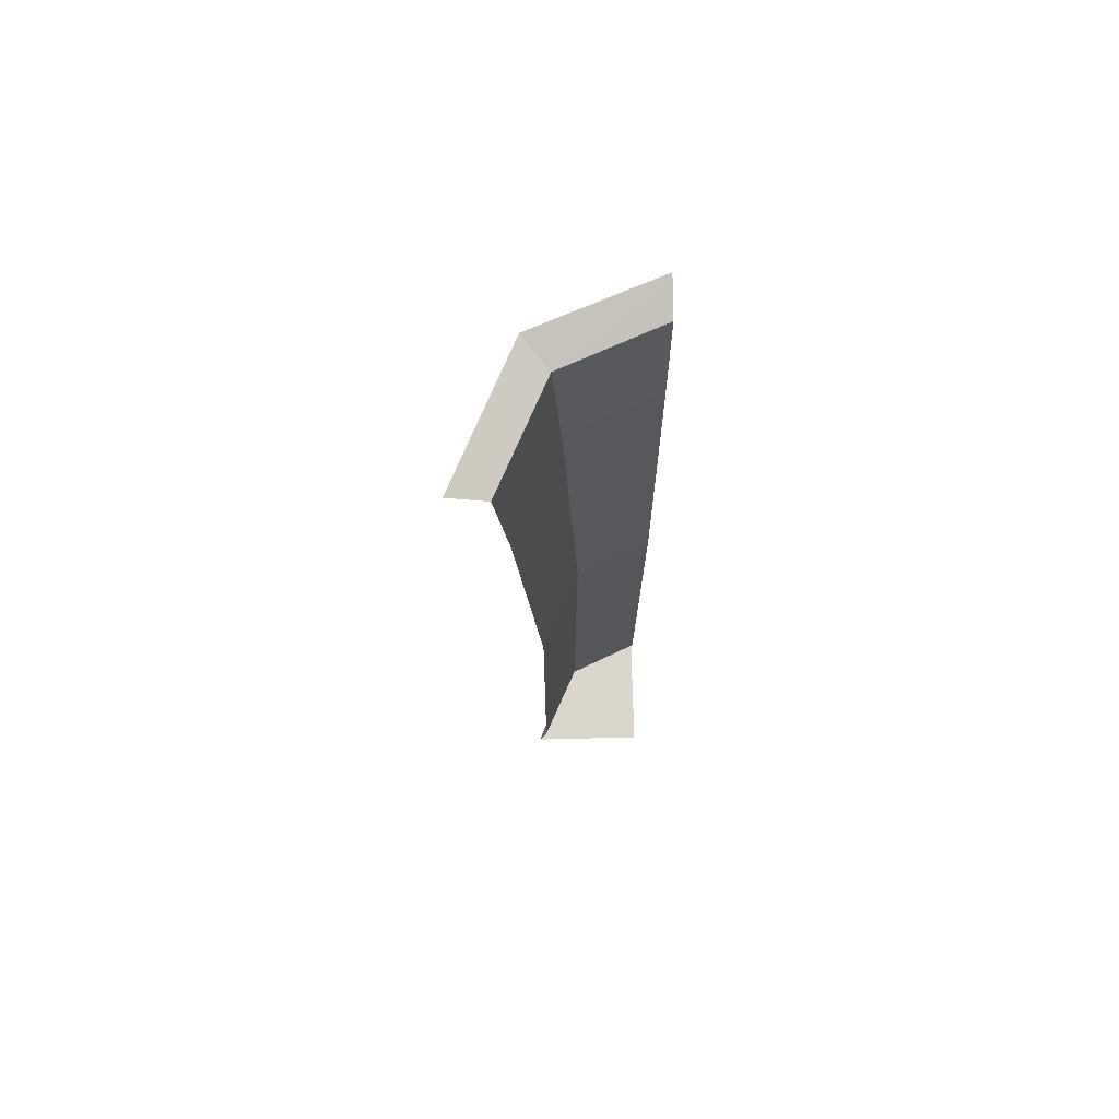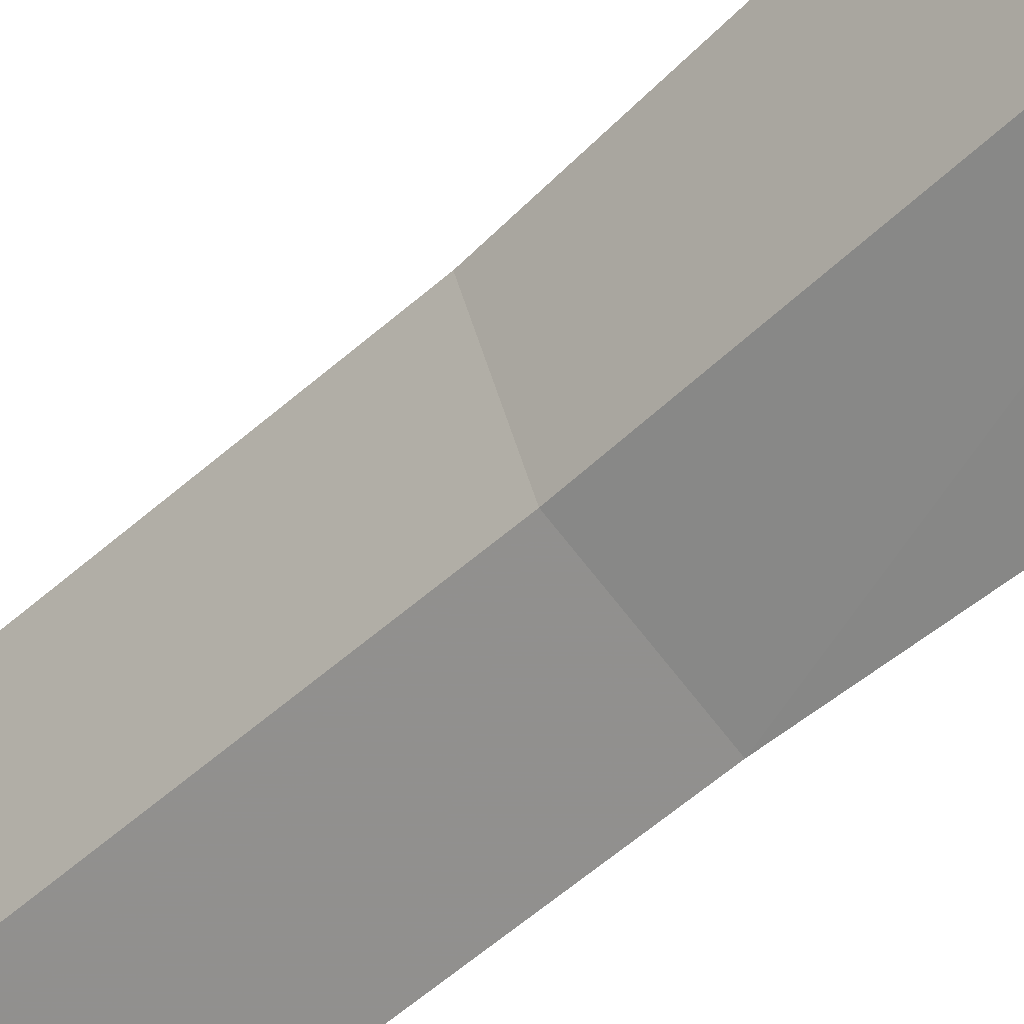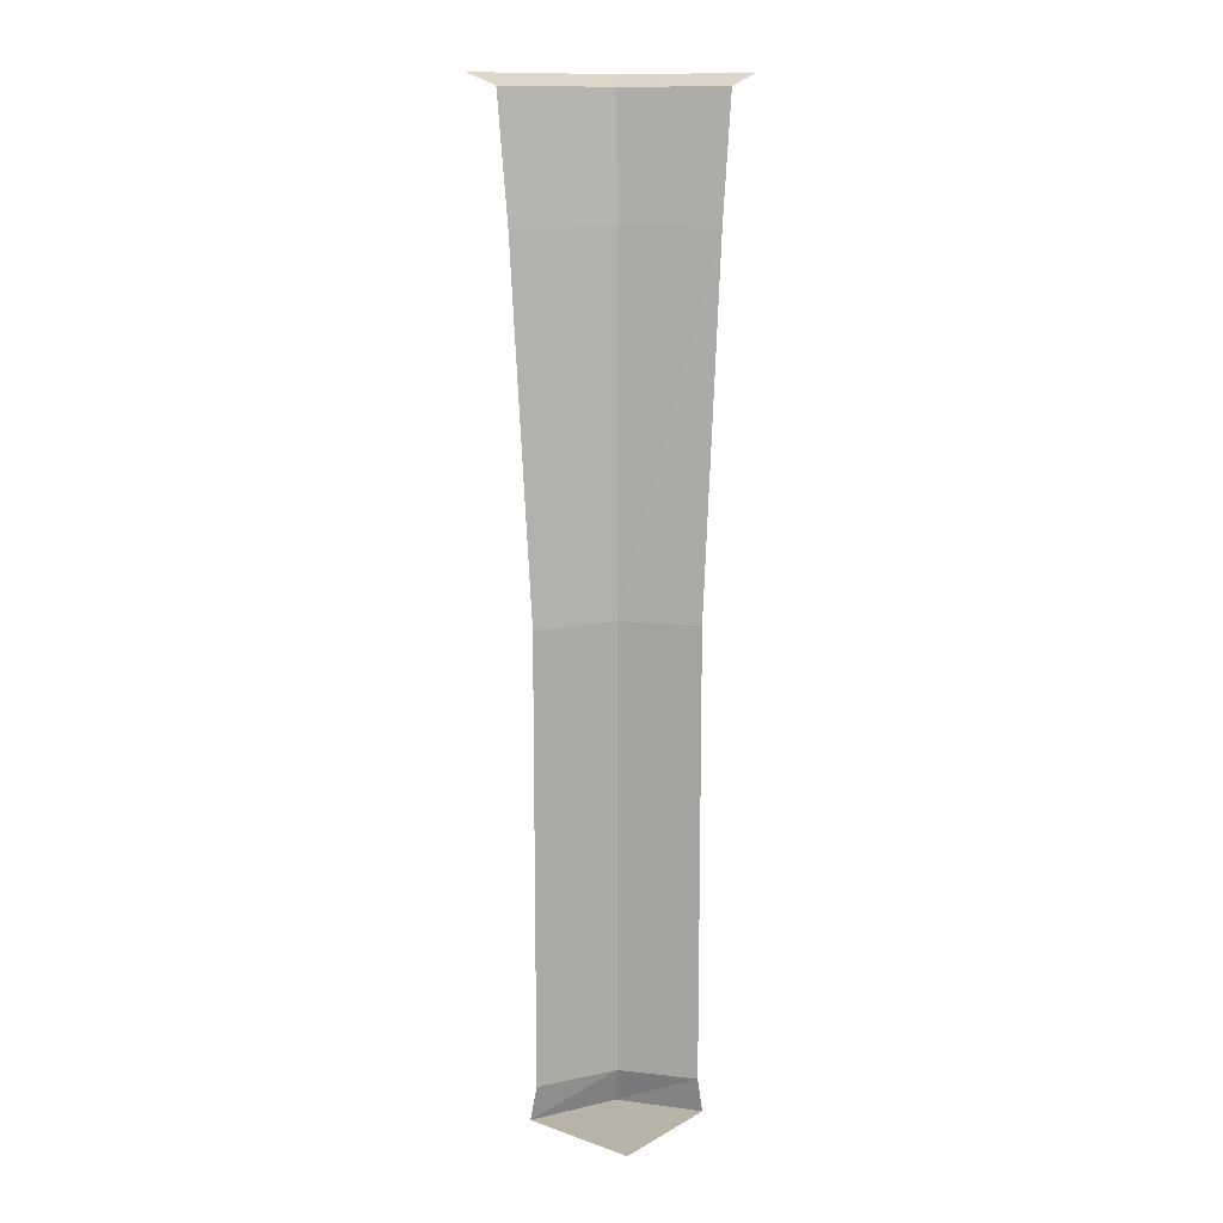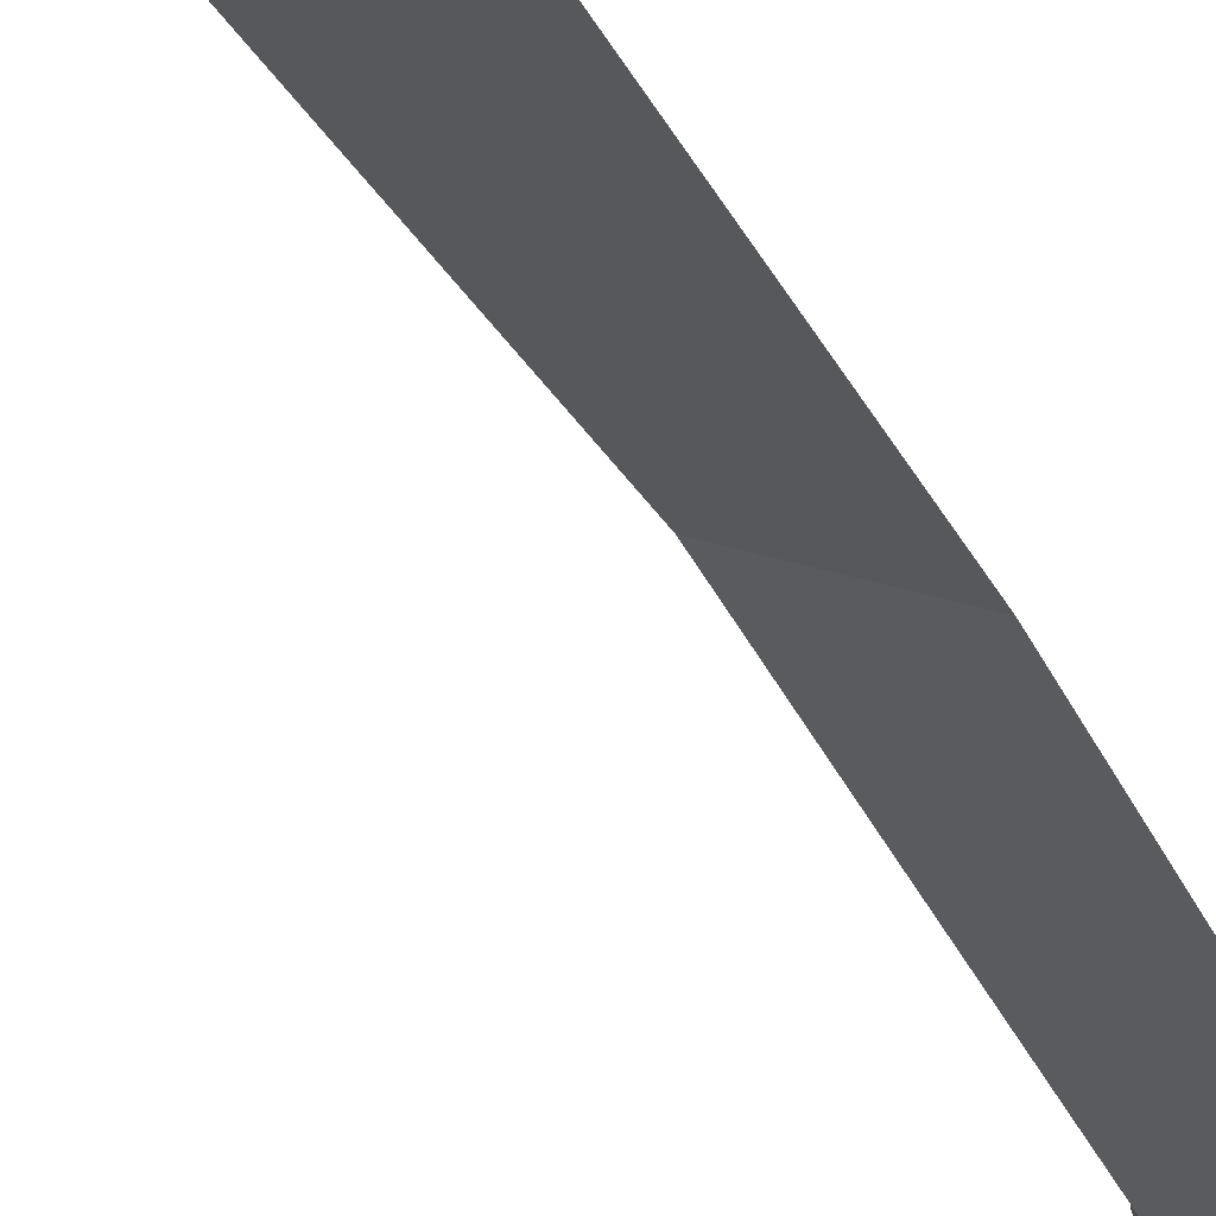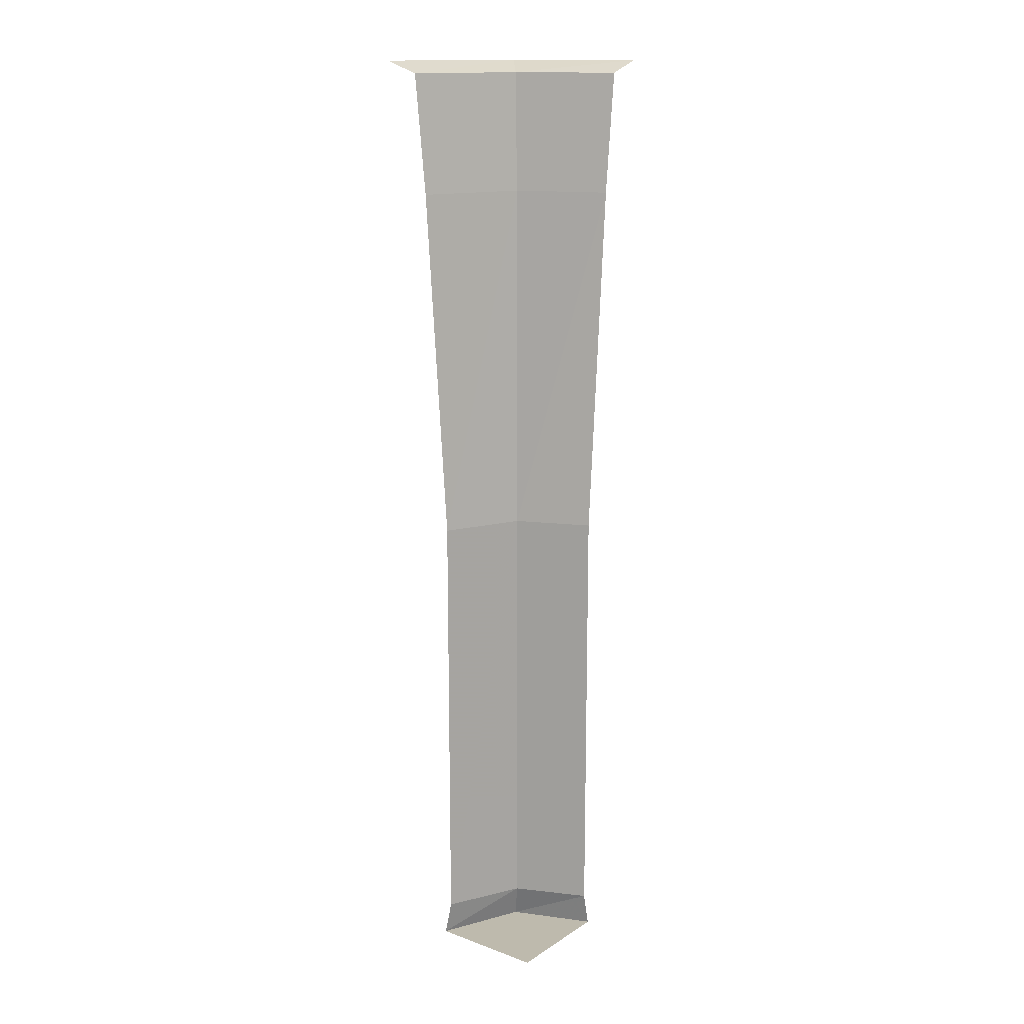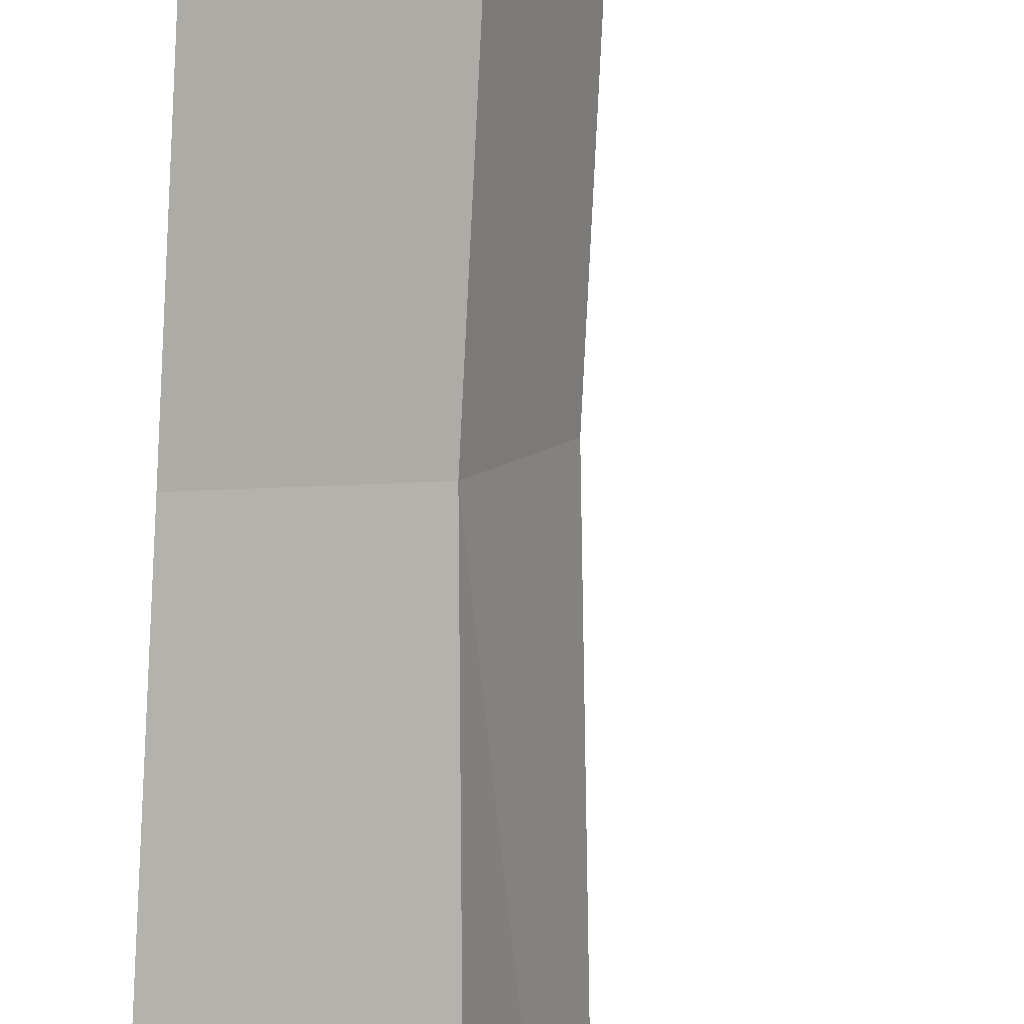
<metadata>
{"format":"obj","ext":"obj","renderer":"f3d","projection":"perspective","resolution":1024,"background":"white","views":[{"elev":73.7,"azim":-91.4,"up":"+Y"},{"elev":-51.7,"azim":134.5,"up":"+Z"},{"elev":12.7,"azim":-51.4,"up":"+Y"},{"elev":-30.9,"azim":-160.2,"up":"+Z"},{"elev":15.4,"azim":-52.6,"up":"+Y"},{"elev":-79.2,"azim":-2.9,"up":"+Z"}]}
</metadata>
<code>
v -0.2188 -0.02344 0.5
v -0.2422 -0.2578 0.5
v -0.3125 -0.2578 0.3281
v -0.2969 -0.02344 0.3125
v -0.1484 0 0.5
v -0.2422 0 0.2656
v -0.5 -0.02344 0.2188
v -0.5 0 0.1484
v -0.2891 -0.9453 0.5
v -0.3516 -0.9453 0.3594
v -0.5 -0.9453 0.2891
v -0.5 -0.2578 0.2422
v -0.2891 -1.805 0.5
v -0.2734 -1.875 0.5
v -0.3359 -1.875 0.3438
v -0.3516 -1.805 0.3594
v -0.5 -1.805 0.2891
v -0.5 -1.875 0.5
v -0.5 -1.875 0.2734
f 1 2 3
f 1 3 4
f 1 4 5
f 5 4 6
f 6 4 7
f 6 7 8
f 3 12 4
f 4 12 7
f 2 9 10
f 2 10 3
f 3 10 11
f 3 11 12
f 13 14 15
f 13 15 16
f 13 16 9
f 9 16 10
f 10 16 17
f 10 17 11
f 14 18 15
f 15 18 19
f 15 19 16
f 16 19 17

</code>
